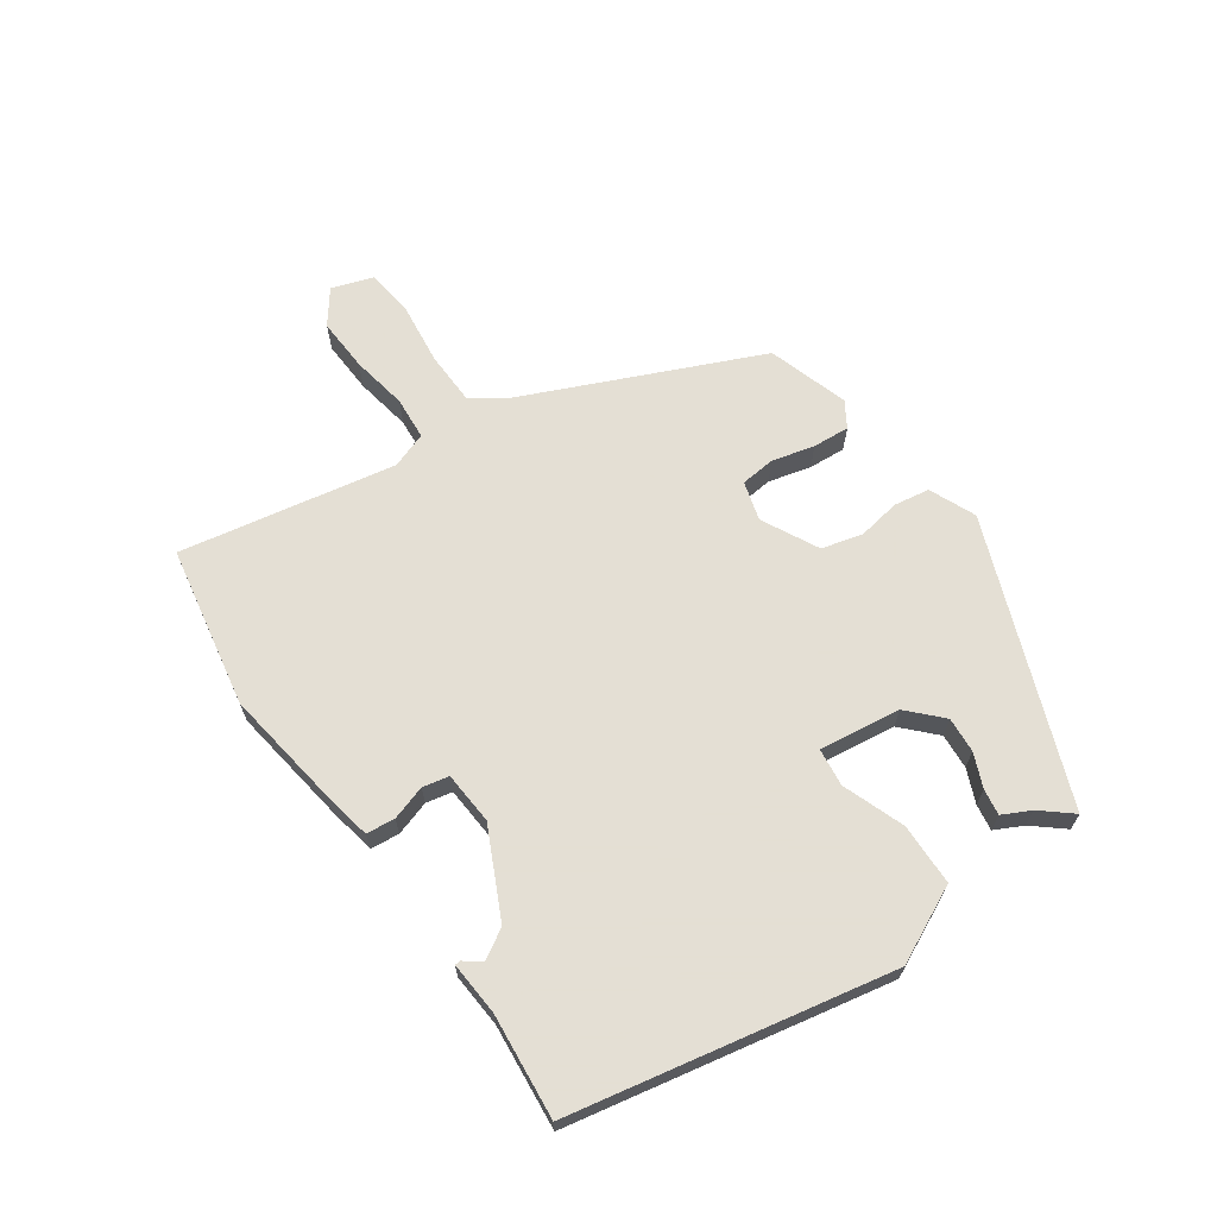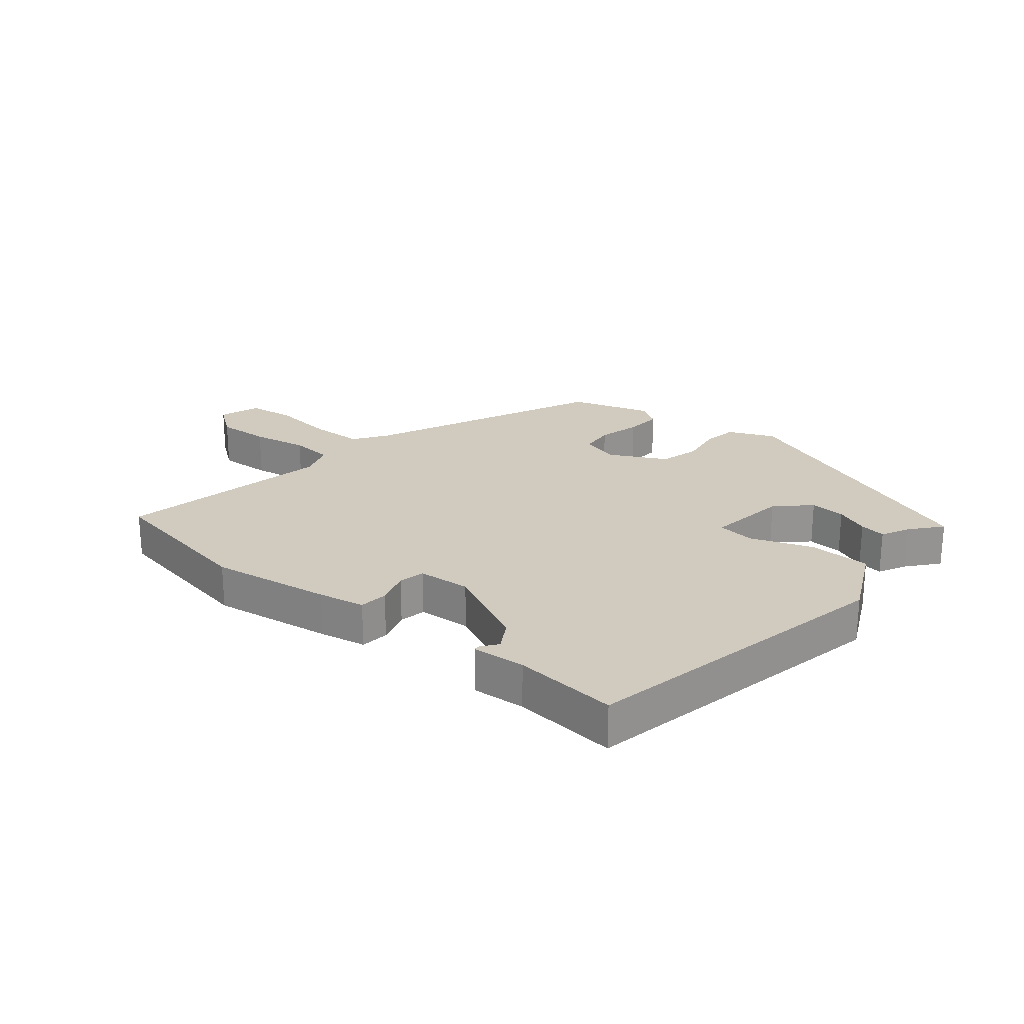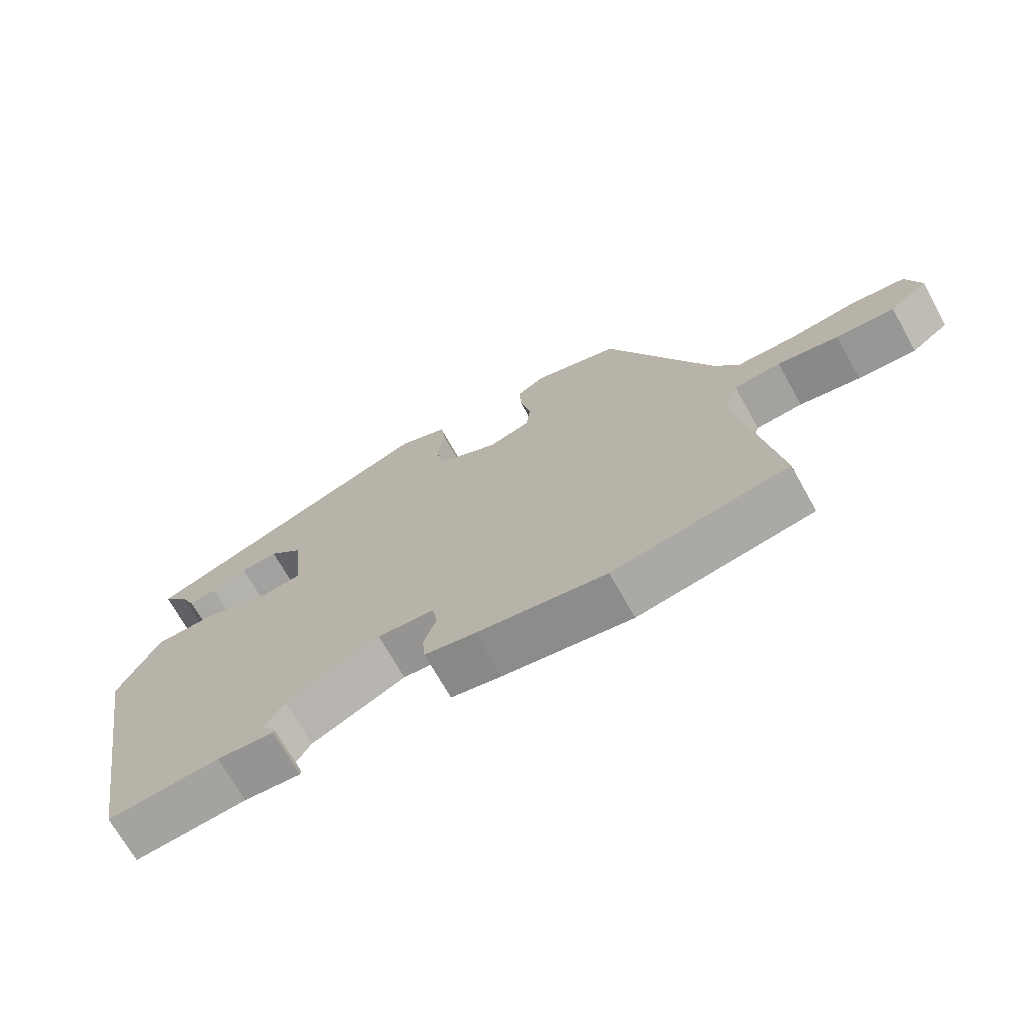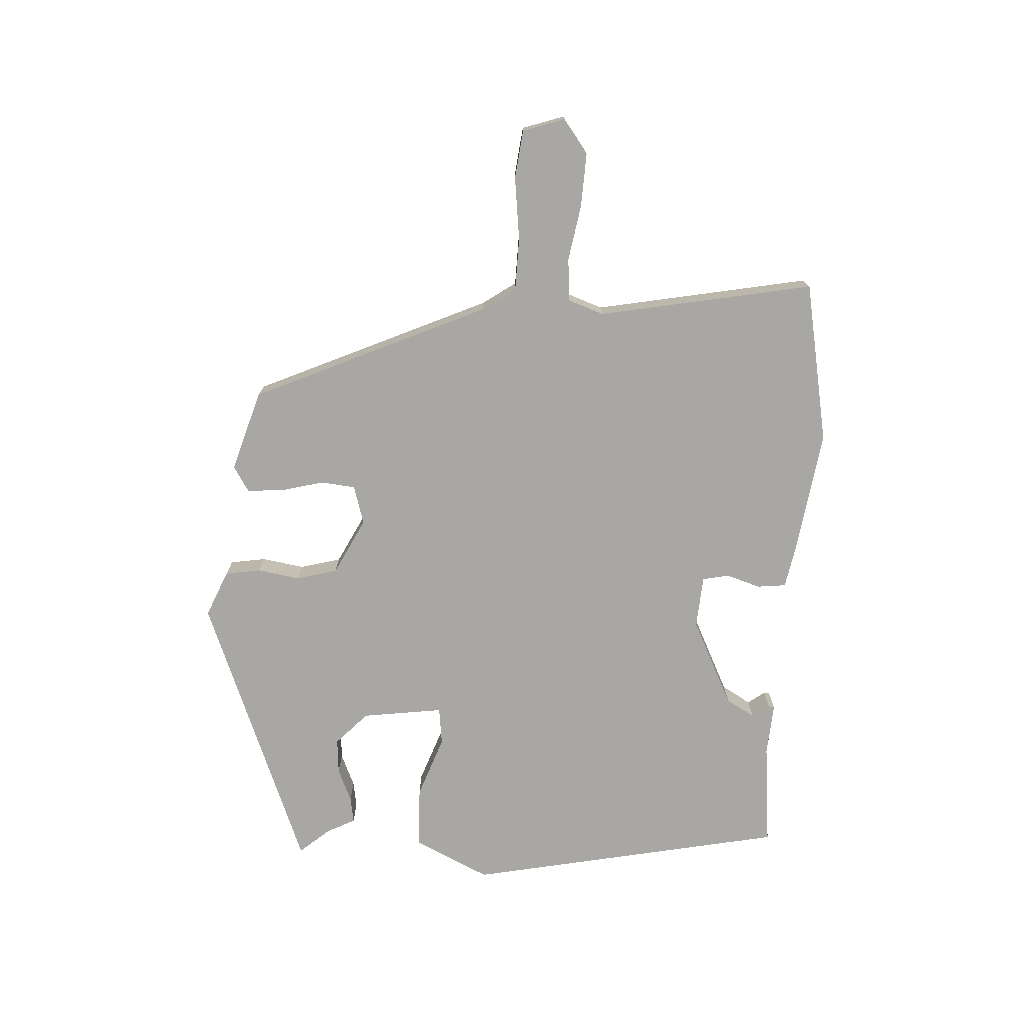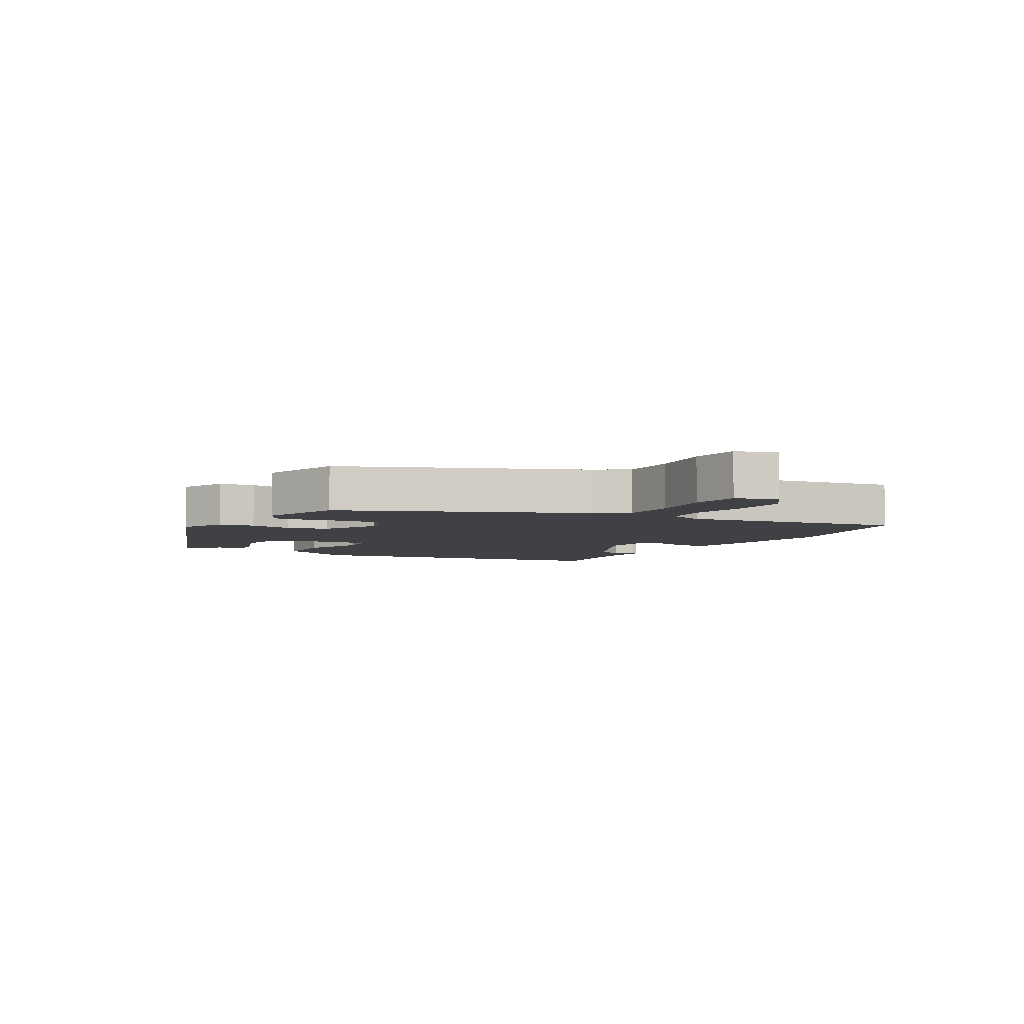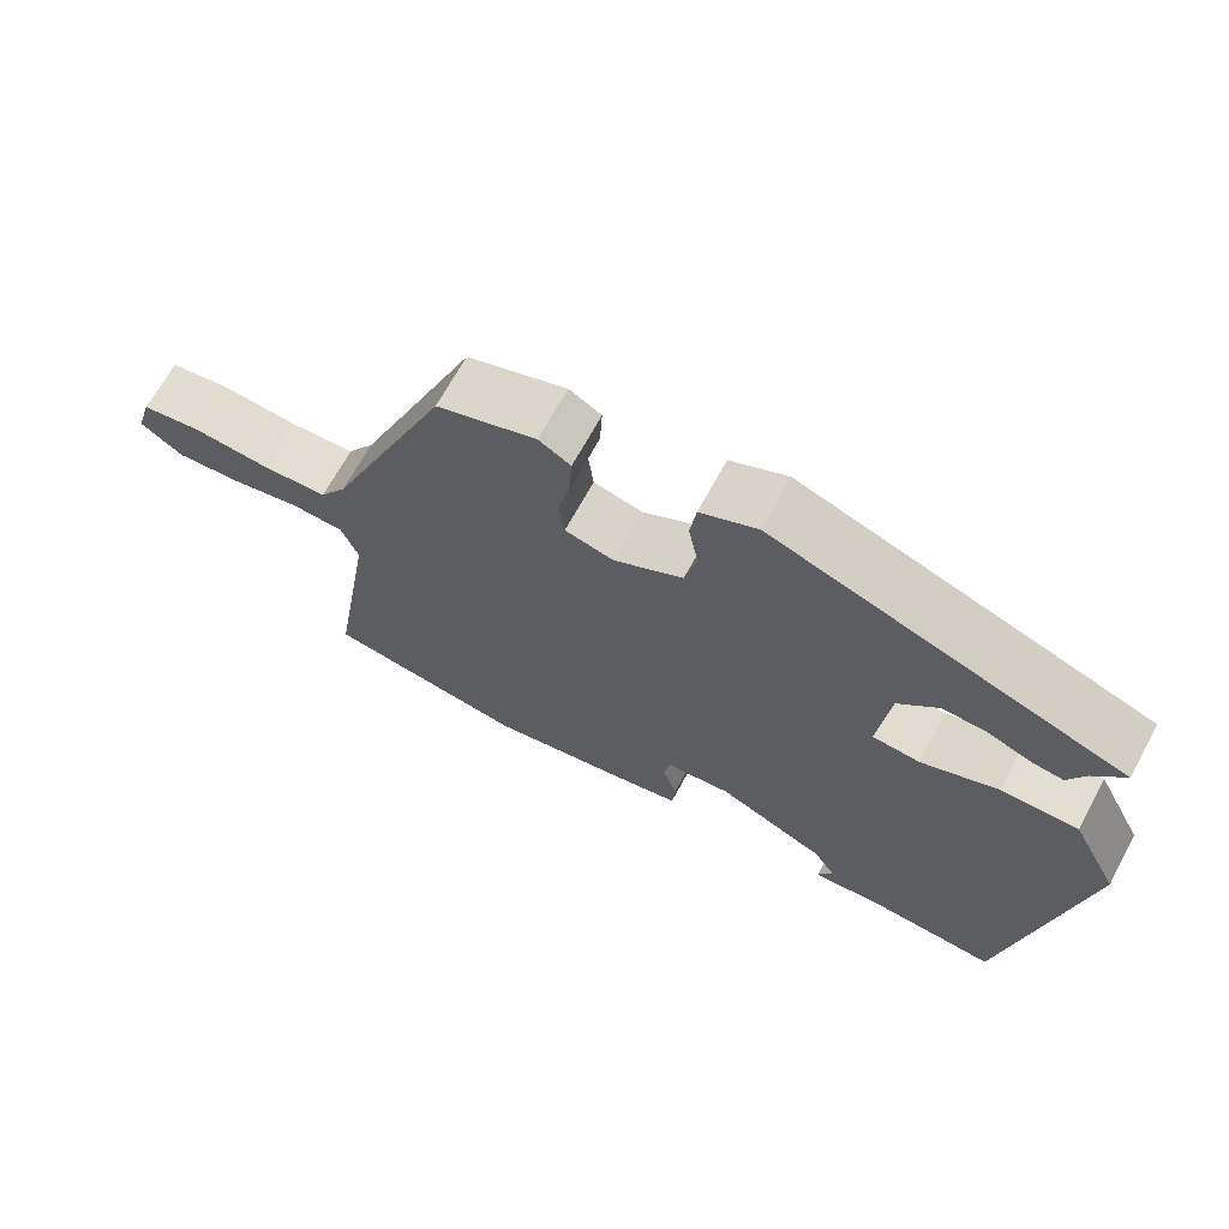
<metadata>
{"format":"obj","ext":"obj","renderer":"f3d","projection":"perspective","resolution":1024,"background":"white","views":[{"elev":66.3,"azim":-123.8,"up":"+Y"},{"elev":23.5,"azim":-139.4,"up":"+Y"},{"elev":-70.5,"azim":29.3,"up":"+Z"},{"elev":-74.7,"azim":88.3,"up":"+Y"},{"elev":-5.4,"azim":60.7,"up":"+Y"},{"elev":67.8,"azim":-151.5,"up":"+Z"}]}
</metadata>
<code>
v 0.356 0.07 0.455
v 0.517 0.07 0.07
v 0.553 0.07 0.015
v 0.64 0.07 0.011
v 0.741 0.07 0.021
v 0.82 0.07 0.01
v 0.841 0.07 -0.058
v 0.785 0.07 -0.098
v 0.698 0.07 -0.092
v 0.607 0.07 -0.074
v 0.537 0.07 -0.078
v 0.515 0.07 -0.136
v 0.573 0.07 -0.488
v 0.309 0.07 -0.531
v 0.113 0.07 -0.498
v 0.037 0.07 -0.482
v 0.033 0.07 -0.435
v 0.052 0.07 -0.379
v 0.044 0.07 -0.336
v -0.042 0.07 -0.328
v -0.185 0.07 -0.394
v -0.214 0.07 -0.441
v -0.194 0.07 -0.469
v -0.195 0.07 -0.478
v -0.282 0.07 -0.47
v -0.452 0.07 -0.483
v -0.544 0.07 0.04
v -0.482 0.07 0.163
v -0.381 0.07 0.163
v -0.281 0.07 0.124
v -0.219 0.07 0.13
v -0.234 0.07 0.263
v -0.286 0.07 0.315
v -0.344 0.07 0.312
v -0.399 0.07 0.29
v -0.442 0.07 0.284
v -0.464 0.07 0.33
v -0.505 0.07 0.381
v -0.046 0.07 0.548
v 0.029 0.07 0.514
v 0.037 0.07 0.456
v 0.024 0.07 0.387
v 0.04 0.07 0.32
v 0.131 0.07 0.271
v 0.195 0.07 0.288
v 0.202 0.07 0.344
v 0.186 0.07 0.414
v 0.183 0.07 0.474
v 0.225 0.07 0.499
v 0.356 0 0.455
v 0.517 0 0.07
v 0.553 0 0.015
v 0.64 0 0.011
v 0.741 0 0.021
v 0.82 0 0.01
v 0.841 0 -0.058
v 0.785 0 -0.098
v 0.698 0 -0.092
v 0.607 0 -0.074
v 0.537 0 -0.078
v 0.515 0 -0.136
v 0.573 0 -0.488
v 0.309 0 -0.531
v 0.113 0 -0.498
v 0.037 0 -0.482
v 0.033 0 -0.435
v 0.052 0 -0.379
v 0.044 0 -0.336
v -0.042 0 -0.328
v -0.185 0 -0.394
v -0.214 0 -0.441
v -0.194 0 -0.469
v -0.195 0 -0.478
v -0.282 0 -0.47
v -0.452 0 -0.483
v -0.544 0 0.04
v -0.482 0 0.163
v -0.381 0 0.163
v -0.281 0 0.124
v -0.219 0 0.13
v -0.234 0 0.263
v -0.286 0 0.315
v -0.344 0 0.312
v -0.399 0 0.29
v -0.442 0 0.284
v -0.464 0 0.33
v -0.505 0 0.381
v -0.046 0 0.548
v 0.029 0 0.514
v 0.037 0 0.456
v 0.024 0 0.387
v 0.04 0 0.32
v 0.131 0 0.271
v 0.195 0 0.288
v 0.202 0 0.344
v 0.186 0 0.414
v 0.183 0 0.474
v 0.225 0 0.499
f 49 1 2
f 48 49 2
f 47 48 2
f 46 47 2
f 45 46 2 3
f 44 45 3
f 43 44 3
f 40 41 42
f 39 40 42
f 38 39 42
f 37 38 42
f 37 42 43
f 34 35 36 37
f 33 34 37
f 33 37 43
f 32 33 43 3
f 28 29 30
f 27 28 30
f 26 27 30
f 25 26 30
f 25 30 31
f 22 23 24 25
f 21 22 25 31
f 20 21 31
f 31 32 3
f 20 31 3
f 19 20 3
f 16 17 18
f 15 16 18
f 14 15 18
f 13 14 18
f 12 13 18
f 18 19 3
f 12 18 3
f 11 12 3
f 8 9 10
f 7 8 10
f 6 7 10
f 5 6 10
f 4 5 10
f 3 4 10 11
f 51 50 98
f 51 98 97
f 51 97 96
f 51 96 95
f 52 51 95 94
f 52 94 93
f 52 93 92
f 91 90 89
f 91 89 88
f 91 88 87
f 91 87 86
f 92 91 86
f 86 85 84 83
f 86 83 82
f 92 86 82
f 52 92 82 81
f 79 78 77
f 79 77 76
f 79 76 75
f 79 75 74
f 80 79 74
f 74 73 72 71
f 80 74 71 70
f 80 70 69
f 52 81 80
f 52 80 69
f 52 69 68
f 67 66 65
f 67 65 64
f 67 64 63
f 67 63 62
f 67 62 61
f 52 68 67
f 52 67 61
f 52 61 60
f 59 58 57
f 59 57 56
f 59 56 55
f 59 55 54
f 59 54 53
f 60 59 53 52
f 1 50 51 2
f 2 51 52 3
f 3 52 53 4
f 4 53 54 5
f 5 54 55 6
f 6 55 56 7
f 7 56 57 8
f 8 57 58 9
f 9 58 59 10
f 10 59 60 11
f 11 60 61 12
f 12 61 62 13
f 13 62 63 14
f 14 63 64 15
f 15 64 65 16
f 16 65 66 17
f 17 66 67 18
f 18 67 68 19
f 19 68 69 20
f 20 69 70 21
f 21 70 71 22
f 22 71 72 23
f 23 72 73 24
f 24 73 74 25
f 25 74 75 26
f 26 75 76 27
f 27 76 77 28
f 28 77 78 29
f 29 78 79 30
f 30 79 80 31
f 31 80 81 32
f 32 81 82 33
f 33 82 83 34
f 34 83 84 35
f 35 84 85 36
f 36 85 86 37
f 37 86 87 38
f 38 87 88 39
f 39 88 89 40
f 40 89 90 41
f 41 90 91 42
f 42 91 92 43
f 43 92 93 44
f 44 93 94 45
f 45 94 95 46
f 46 95 96 47
f 47 96 97 48
f 48 97 98 49
f 49 98 50 1

</code>
